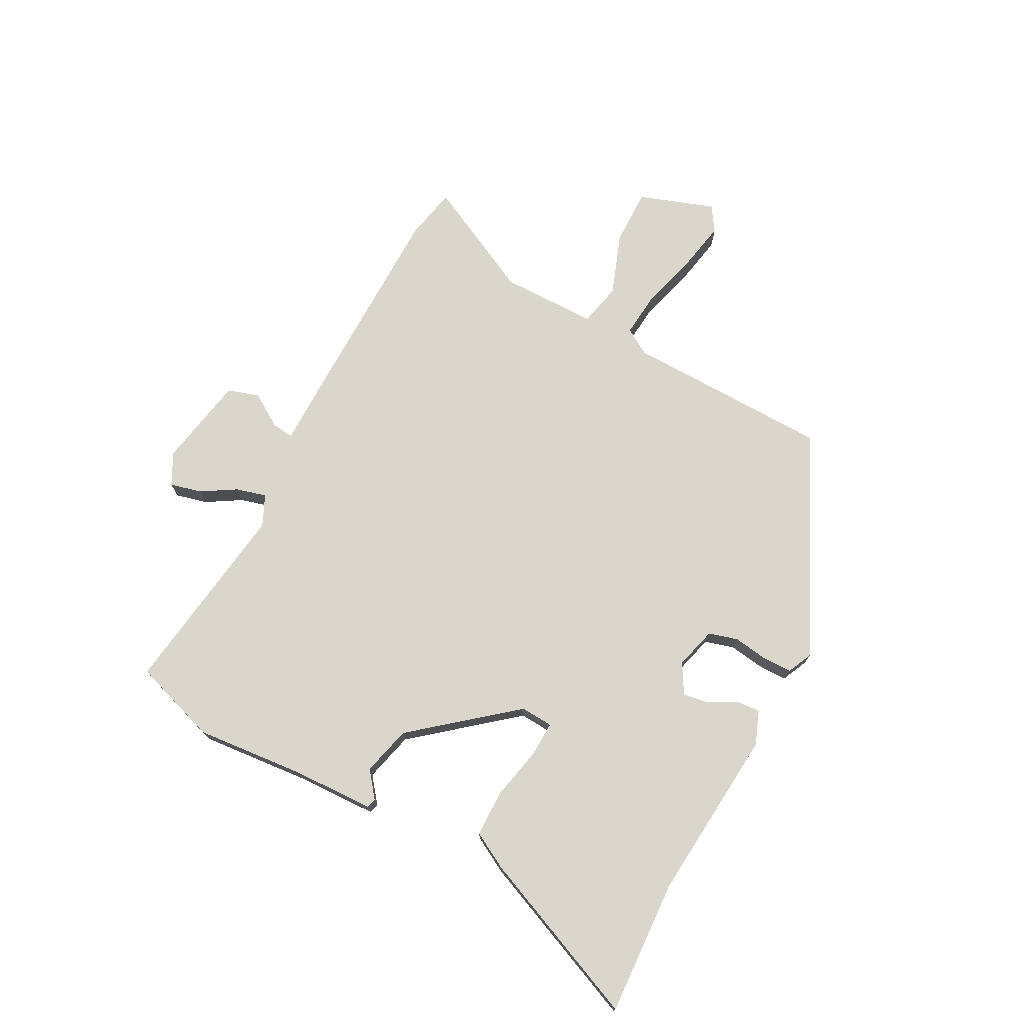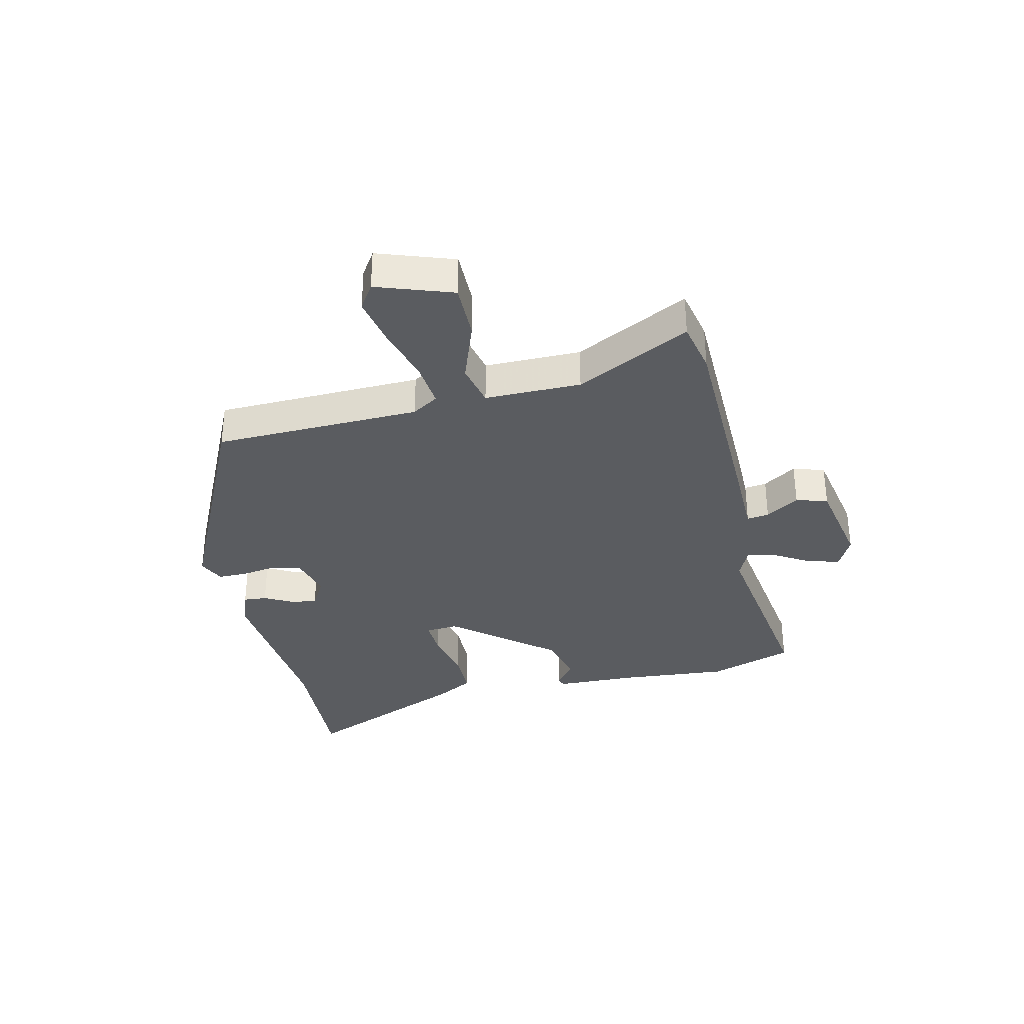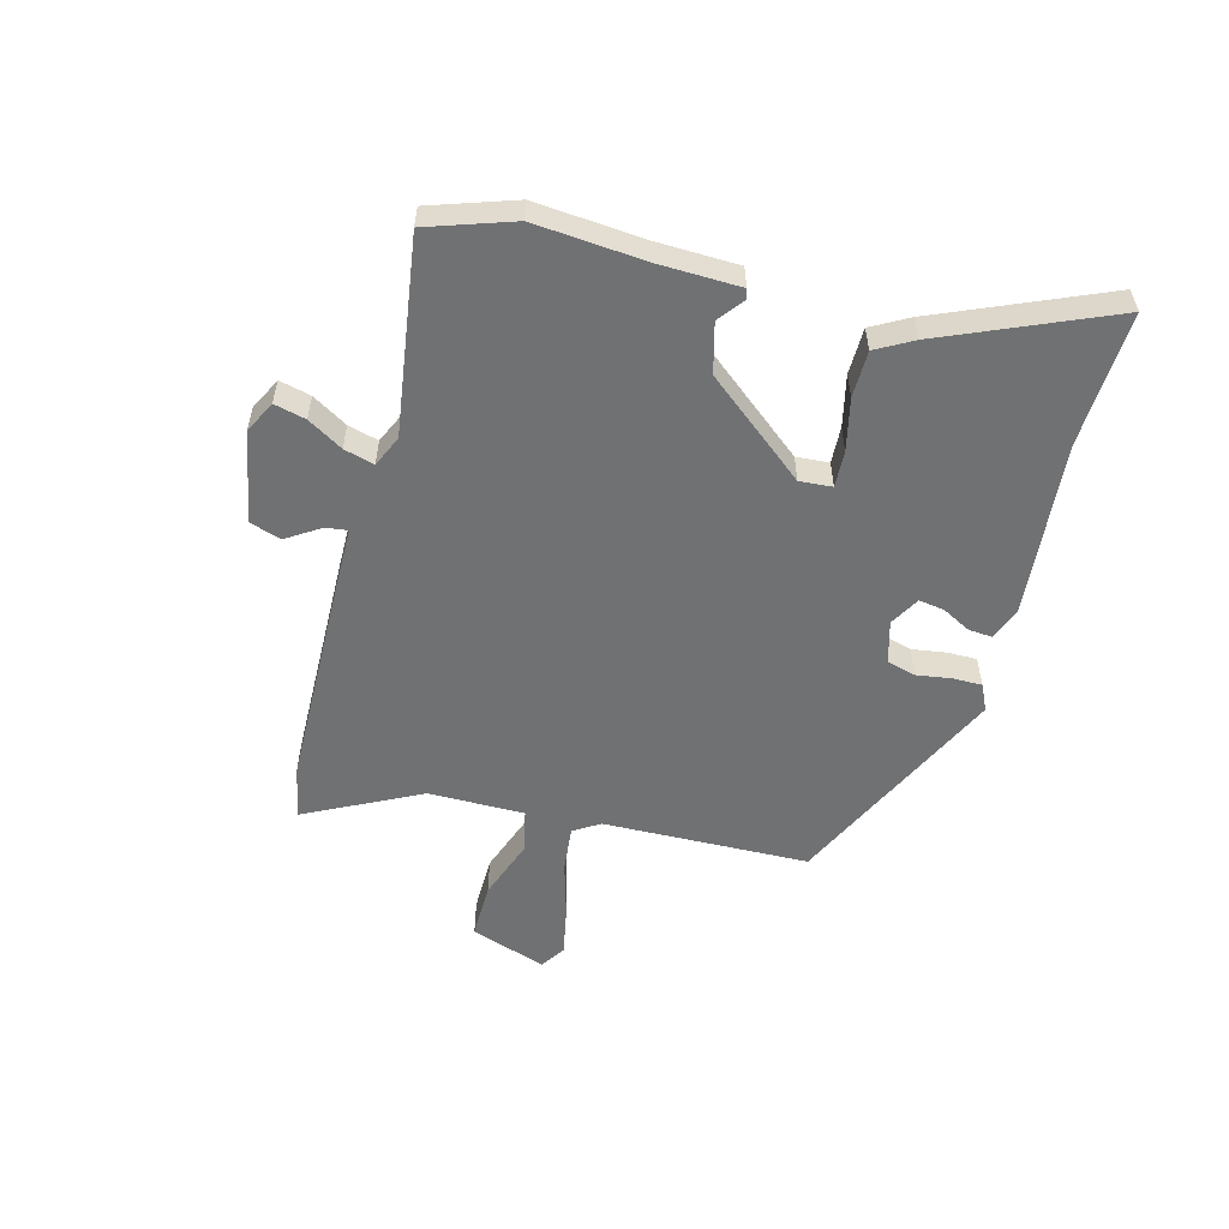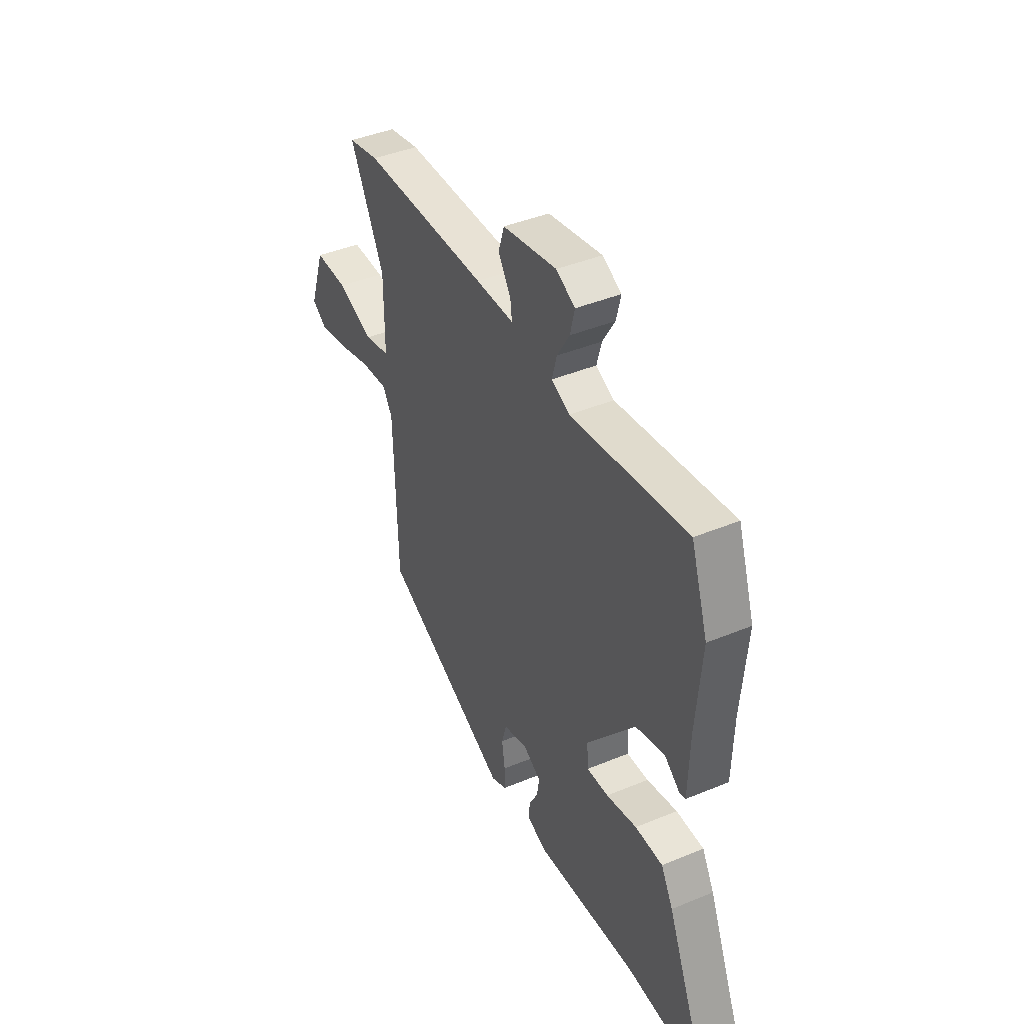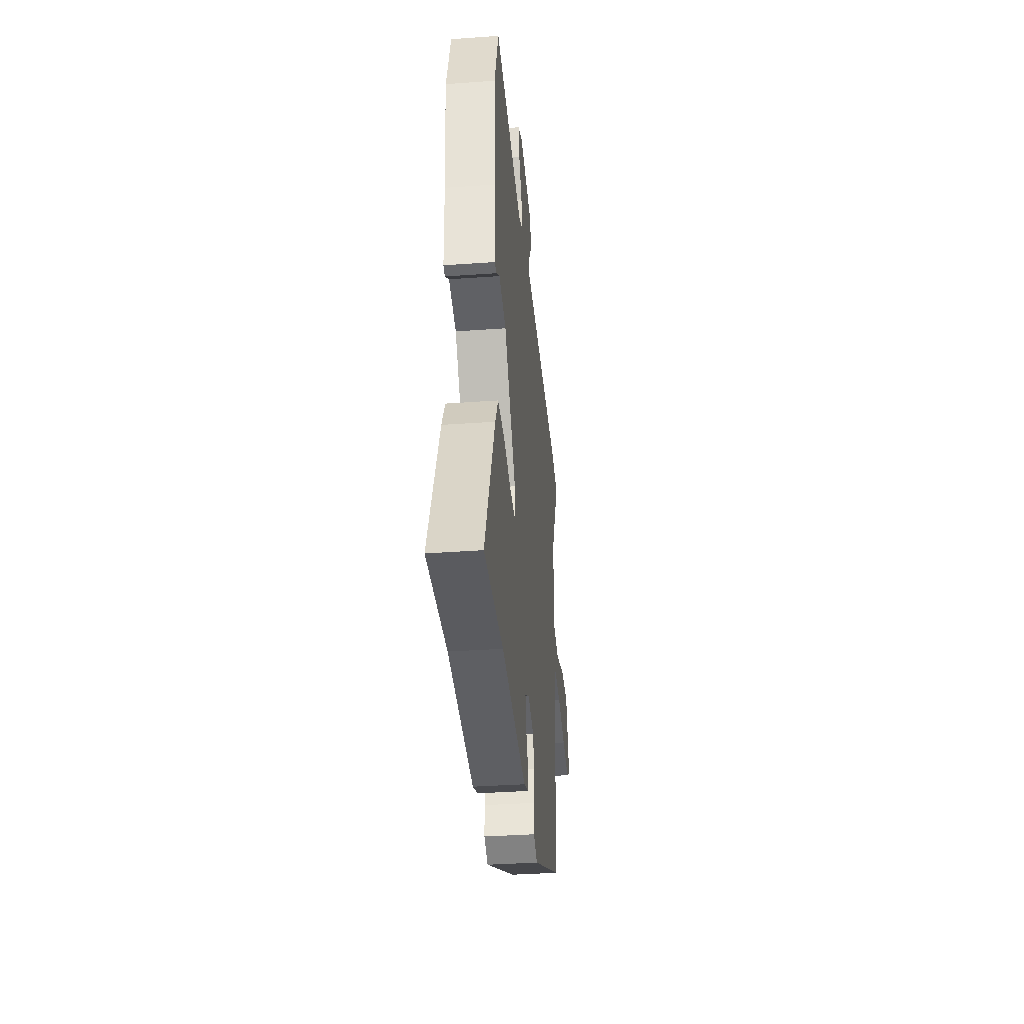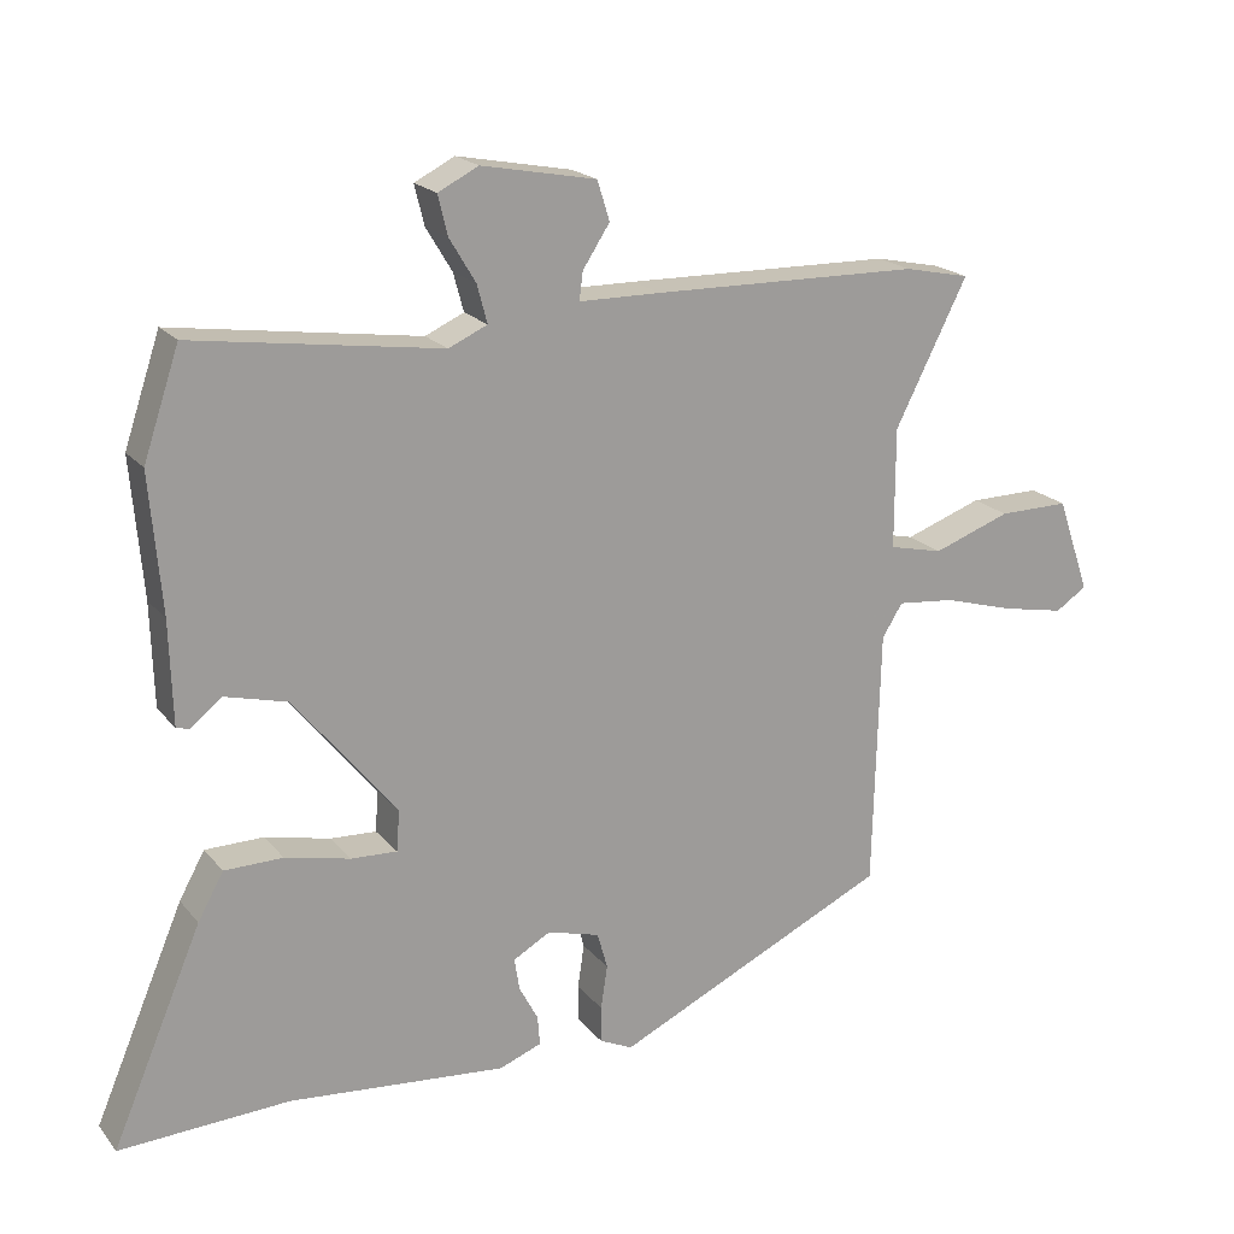
<metadata>
{"format":"obj","ext":"obj","renderer":"f3d","projection":"perspective","resolution":1024,"background":"white","views":[{"elev":73.8,"azim":117.6,"up":"+Y"},{"elev":-33.9,"azim":-77.0,"up":"+Y"},{"elev":-55.2,"azim":75.1,"up":"+Y"},{"elev":42.1,"azim":63.5,"up":"+Z"},{"elev":-36.0,"azim":95.4,"up":"+Z"},{"elev":19.6,"azim":152.8,"up":"+Z"}]}
</metadata>
<code>
v 0.494 0.07 0.518
v 0.543 0.07 0.372
v 0.527 0.07 0.184
v 0.523 0.07 0.044
v 0.506 0.07 0.039
v 0.462 0.07 0.073
v 0.377 0.07 0.051
v 0.237 0.07 -0.121
v 0.241 0.07 -0.177
v 0.304 0.07 -0.174
v 0.393 0.07 -0.154
v 0.473 0.07 -0.155
v 0.508 0.07 -0.218
v 0.631 0.07 -0.506
v 0.399 0.07 -0.495
v 0.101 0.07 -0.522
v 0.043 0.07 -0.5
v 0.046 0.07 -0.46
v 0.072 0.07 -0.411
v 0.079 0.07 -0.367
v 0.028 0.07 -0.338
v -0.044 0.07 -0.358
v -0.058 0.07 -0.408
v -0.049 0.07 -0.468
v -0.049 0.07 -0.518
v -0.094 0.07 -0.539
v -0.471 0.07 -0.362
v -0.48 0.07 -0.008
v -0.508 0.07 0.037
v -0.587 0.07 0.029
v -0.684 0.07 0.001
v -0.77 0.07 -0.016
v -0.813 0.07 0.012
v -0.768 0.07 0.142
v -0.671 0.07 0.141
v -0.565 0.07 0.103
v -0.491 0.07 0.12
v -0.491 0.07 0.285
v -0.59 0.07 0.481
v -0.5 0.07 0.5
v -0.132 0.07 0.507
v -0.021 0.07 0.508
v -0.026 0.07 0.546
v -0.063 0.07 0.603
v -0.046 0.07 0.657
v 0.111 0.07 0.687
v 0.166 0.07 0.659
v 0.153 0.07 0.605
v 0.117 0.07 0.545
v 0.103 0.07 0.493
v 0.156 0.07 0.469
v 0.494 0 0.518
v 0.543 0 0.372
v 0.527 0 0.184
v 0.523 0 0.044
v 0.506 0 0.039
v 0.462 0 0.073
v 0.377 0 0.051
v 0.237 0 -0.121
v 0.241 0 -0.177
v 0.304 0 -0.174
v 0.393 0 -0.154
v 0.473 0 -0.155
v 0.508 0 -0.218
v 0.631 0 -0.506
v 0.399 0 -0.495
v 0.101 0 -0.522
v 0.043 0 -0.5
v 0.046 0 -0.46
v 0.072 0 -0.411
v 0.079 0 -0.367
v 0.028 0 -0.338
v -0.044 0 -0.358
v -0.058 0 -0.408
v -0.049 0 -0.468
v -0.049 0 -0.518
v -0.094 0 -0.539
v -0.471 0 -0.362
v -0.48 0 -0.008
v -0.508 0 0.037
v -0.587 0 0.029
v -0.684 0 0.001
v -0.77 0 -0.016
v -0.813 0 0.012
v -0.768 0 0.142
v -0.671 0 0.141
v -0.565 0 0.103
v -0.491 0 0.12
v -0.491 0 0.285
v -0.59 0 0.481
v -0.5 0 0.5
v -0.132 0 0.507
v -0.021 0 0.508
v -0.026 0 0.546
v -0.063 0 0.603
v -0.046 0 0.657
v 0.111 0 0.687
v 0.166 0 0.659
v 0.153 0 0.605
v 0.117 0 0.545
v 0.103 0 0.493
v 0.156 0 0.469
f 46 47 48 49
f 46 49 50
f 43 44 45 46
f 42 43 46 50
f 41 42 50 51
f 38 39 40 41
f 37 38 41 51
f 33 34 35 36
f 33 36 37
f 30 31 32 33
f 29 30 33 37
f 28 29 37 51
f 23 24 25 26
f 23 26 27 28
f 16 17 18 19
f 15 16 19 20
f 14 15 20 21
f 10 11 12 13
f 9 10 13 14
f 3 4 5 6
f 3 6 7
f 2 3 7
f 1 2 7 8
f 22 23 28 51
f 21 22 51 1
f 9 14 21
f 8 9 21
f 1 8 21
f 100 99 98 97
f 101 100 97
f 97 96 95 94
f 101 97 94 93
f 102 101 93 92
f 92 91 90 89
f 102 92 89 88
f 87 86 85 84
f 88 87 84
f 84 83 82 81
f 88 84 81 80
f 102 88 80 79
f 77 76 75 74
f 79 78 77 74
f 70 69 68 67
f 71 70 67 66
f 72 71 66 65
f 64 63 62 61
f 65 64 61 60
f 57 56 55 54
f 58 57 54
f 58 54 53
f 59 58 53 52
f 102 79 74 73
f 52 102 73 72
f 72 65 60
f 72 60 59
f 72 59 52
f 1 52 53 2
f 2 53 54 3
f 3 54 55 4
f 4 55 56 5
f 5 56 57 6
f 6 57 58 7
f 7 58 59 8
f 8 59 60 9
f 9 60 61 10
f 10 61 62 11
f 11 62 63 12
f 12 63 64 13
f 13 64 65 14
f 14 65 66 15
f 15 66 67 16
f 16 67 68 17
f 17 68 69 18
f 18 69 70 19
f 19 70 71 20
f 20 71 72 21
f 21 72 73 22
f 22 73 74 23
f 23 74 75 24
f 24 75 76 25
f 25 76 77 26
f 26 77 78 27
f 27 78 79 28
f 28 79 80 29
f 29 80 81 30
f 30 81 82 31
f 31 82 83 32
f 32 83 84 33
f 33 84 85 34
f 34 85 86 35
f 35 86 87 36
f 36 87 88 37
f 37 88 89 38
f 38 89 90 39
f 39 90 91 40
f 40 91 92 41
f 41 92 93 42
f 42 93 94 43
f 43 94 95 44
f 44 95 96 45
f 45 96 97 46
f 46 97 98 47
f 47 98 99 48
f 48 99 100 49
f 49 100 101 50
f 50 101 102 51
f 51 102 52 1

</code>
